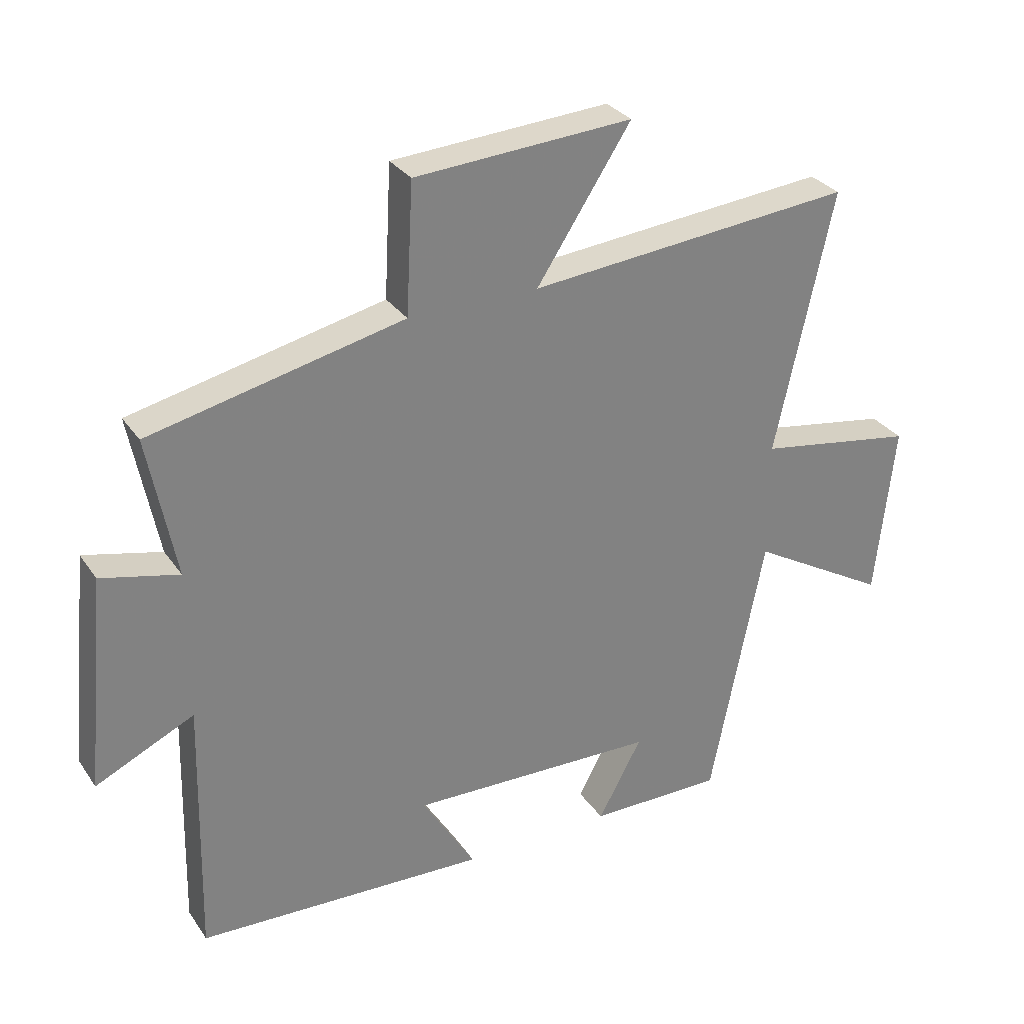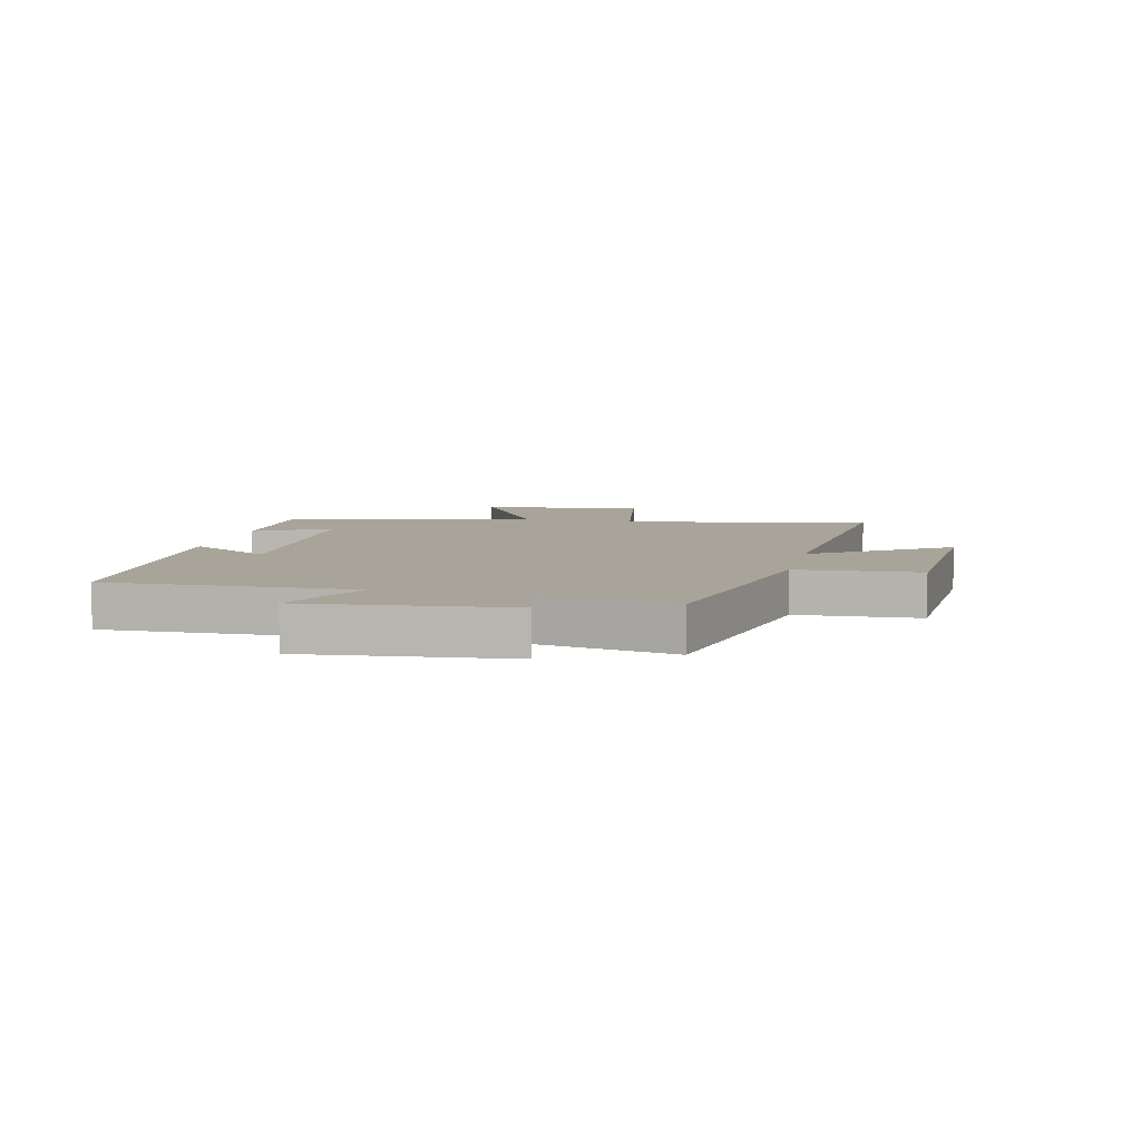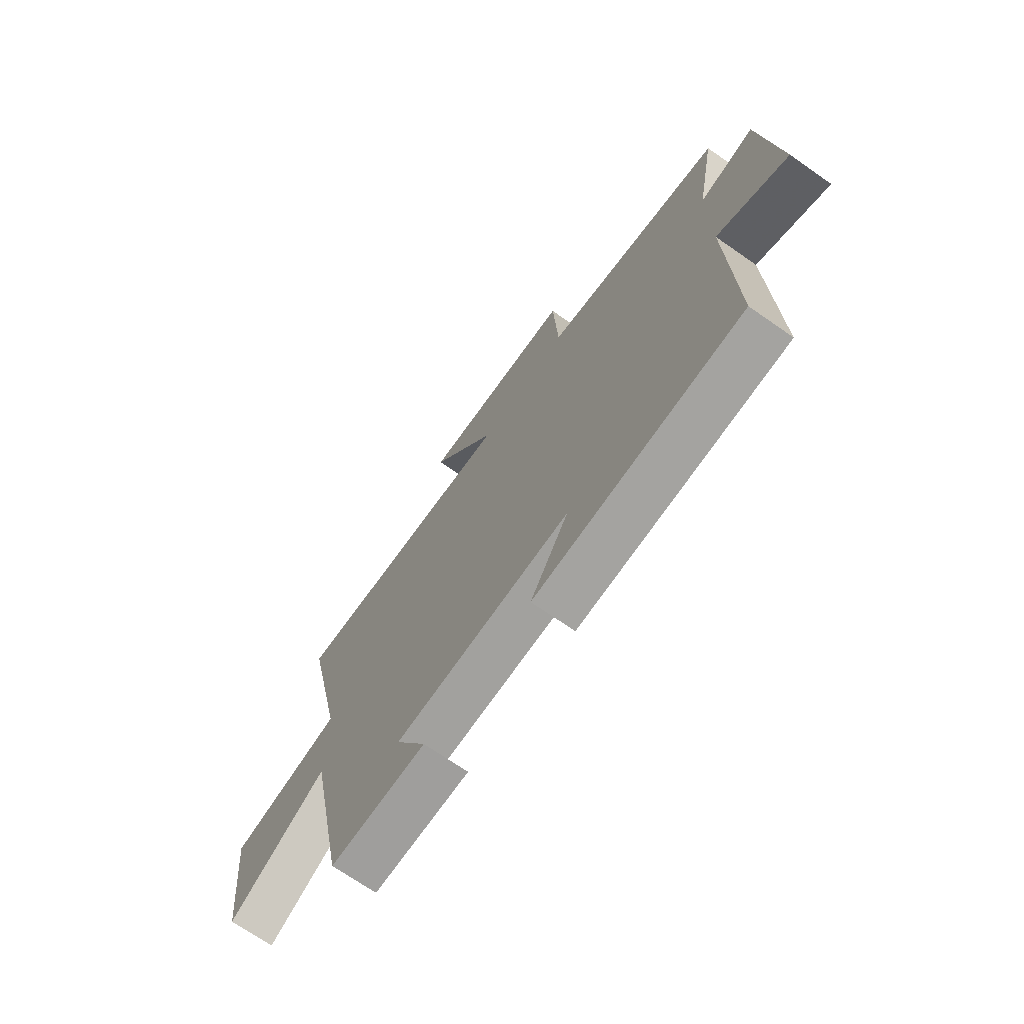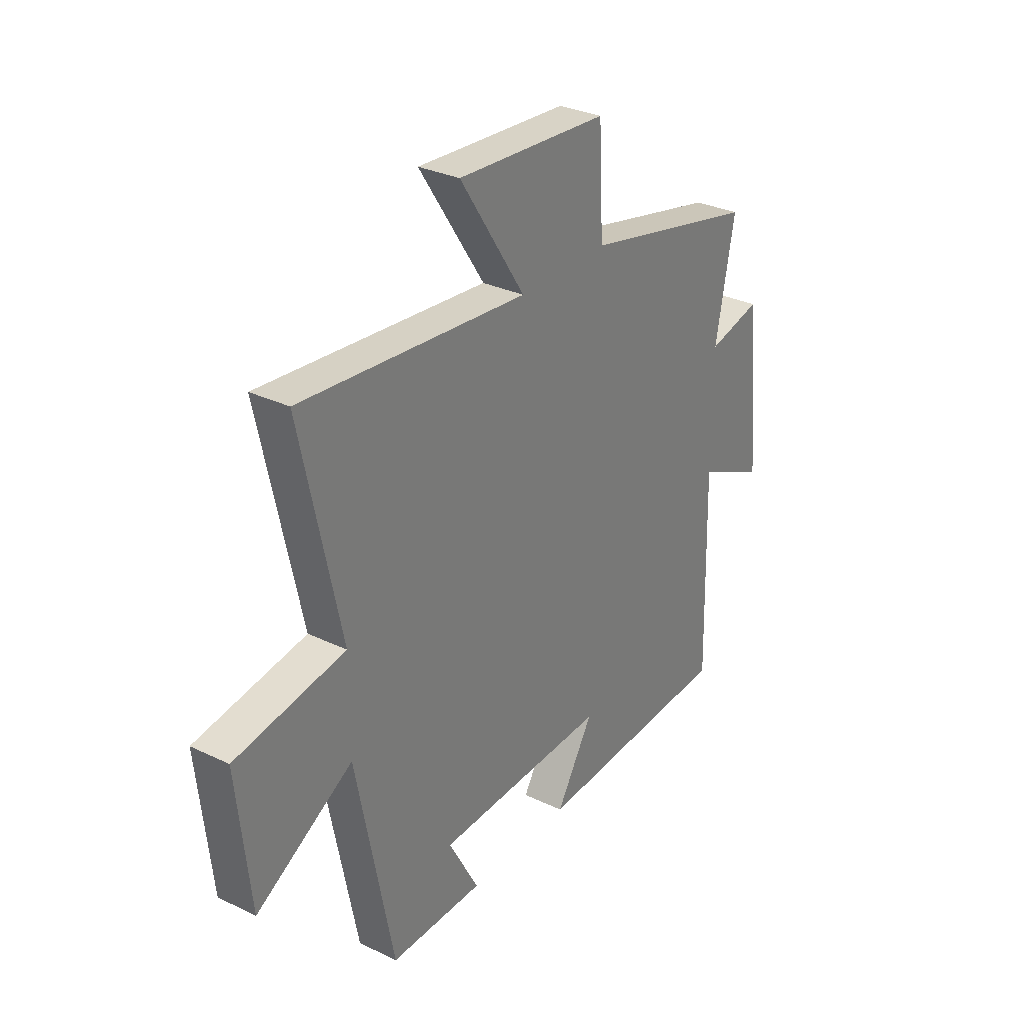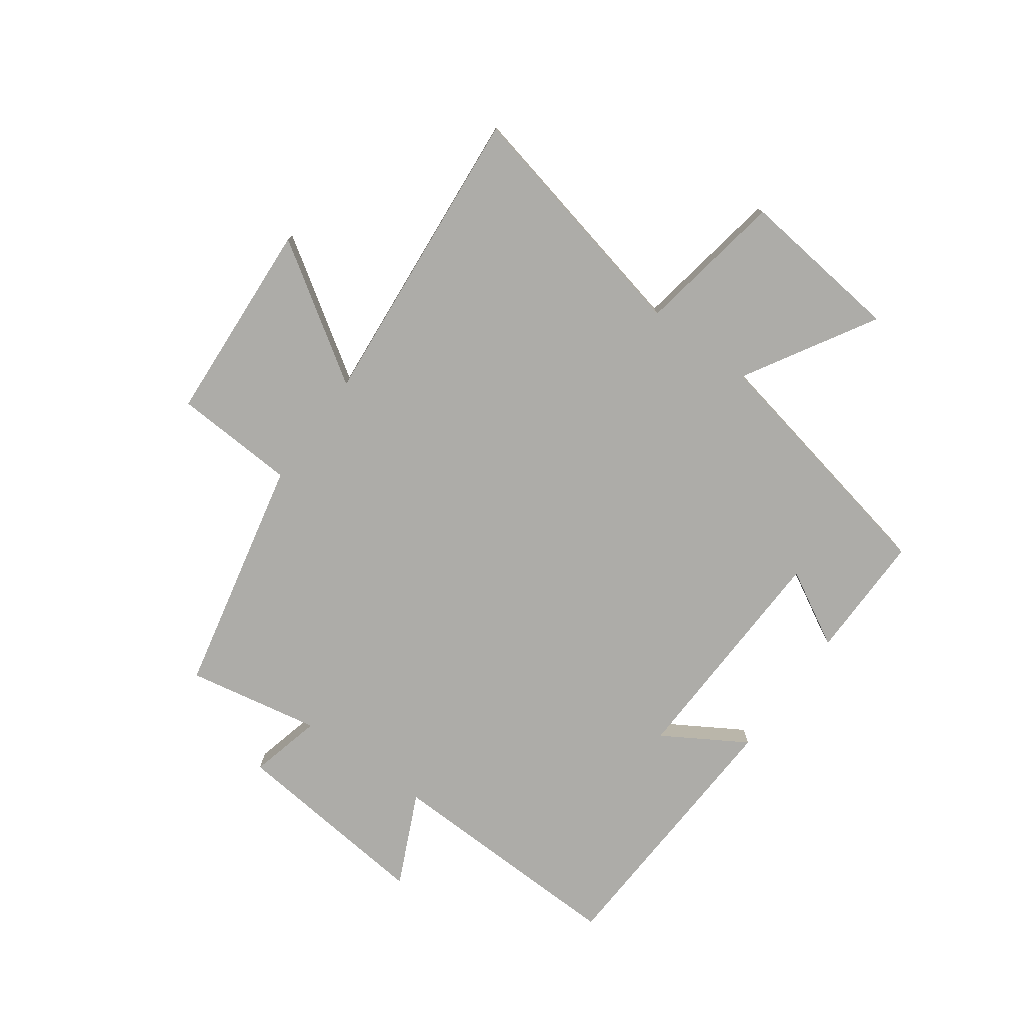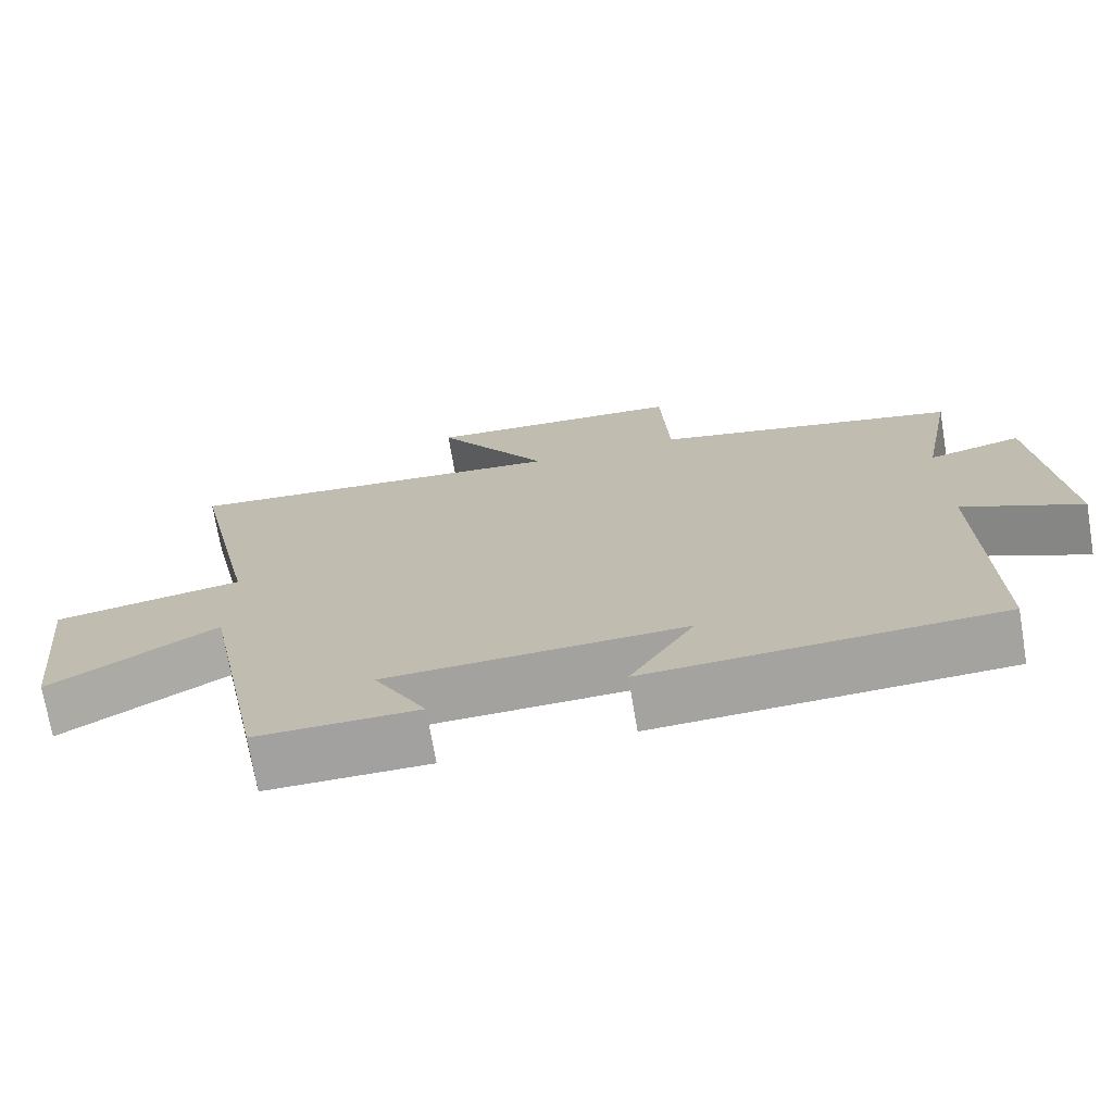
<metadata>
{"format":"obj","ext":"obj","renderer":"f3d","projection":"perspective","resolution":1024,"background":"white","views":[{"elev":30.3,"azim":-28.2,"up":"+Z"},{"elev":7.2,"azim":-77.3,"up":"+Y"},{"elev":-70.6,"azim":-124.9,"up":"+Z"},{"elev":30.6,"azim":124.7,"up":"+Z"},{"elev":-76.6,"azim":53.9,"up":"+Y"},{"elev":-72.1,"azim":-170.4,"up":"+Z"}]}
</metadata>
<code>
v 0.414 0.07 -0.501
v 0.198 0.07 -0.5
v 0.268 0.07 -0.371
v -0.13 0.07 -0.359
v -0.044 0.07 -0.5
v -0.51 0.07 -0.479
v -0.5 0.07 -0.06
v -0.658 0.07 -0.134
v -0.624 0.07 0.212
v -0.5 0.07 0.182
v -0.544 0.07 0.41
v -0.138 0.07 0.5
v -0.127 0.07 0.709
v 0.221 0.07 0.731
v 0.07 0.07 0.5
v 0.592 0.07 0.547
v 0.5 0.07 0.125
v 0.753 0.07 0.083
v 0.723 0.07 -0.197
v 0.5 0.07 -0.067
v 0.414 0 -0.501
v 0.198 0 -0.5
v 0.268 0 -0.371
v -0.13 0 -0.359
v -0.044 0 -0.5
v -0.51 0 -0.479
v -0.5 0 -0.06
v -0.658 0 -0.134
v -0.624 0 0.212
v -0.5 0 0.182
v -0.544 0 0.41
v -0.138 0 0.5
v -0.127 0 0.709
v 0.221 0 0.731
v 0.07 0 0.5
v 0.592 0 0.547
v 0.5 0 0.125
v 0.753 0 0.083
v 0.723 0 -0.197
v 0.5 0 -0.067
f 17 18 19 20
f 17 20 1
f 15 16 17
f 15 17 1
f 12 13 14 15
f 10 11 12 15
f 7 8 9 10
f 7 10 15
f 4 5 6 7
f 3 4 7 15
f 1 2 3
f 1 3 15
f 40 39 38 37
f 21 40 37
f 37 36 35
f 21 37 35
f 35 34 33 32
f 35 32 31 30
f 30 29 28 27
f 35 30 27
f 27 26 25 24
f 35 27 24 23
f 23 22 21
f 35 23 21
f 1 21 22 2
f 2 22 23 3
f 3 23 24 4
f 4 24 25 5
f 5 25 26 6
f 6 26 27 7
f 7 27 28 8
f 8 28 29 9
f 9 29 30 10
f 10 30 31 11
f 11 31 32 12
f 12 32 33 13
f 13 33 34 14
f 14 34 35 15
f 15 35 36 16
f 16 36 37 17
f 17 37 38 18
f 18 38 39 19
f 19 39 40 20
f 20 40 21 1

</code>
